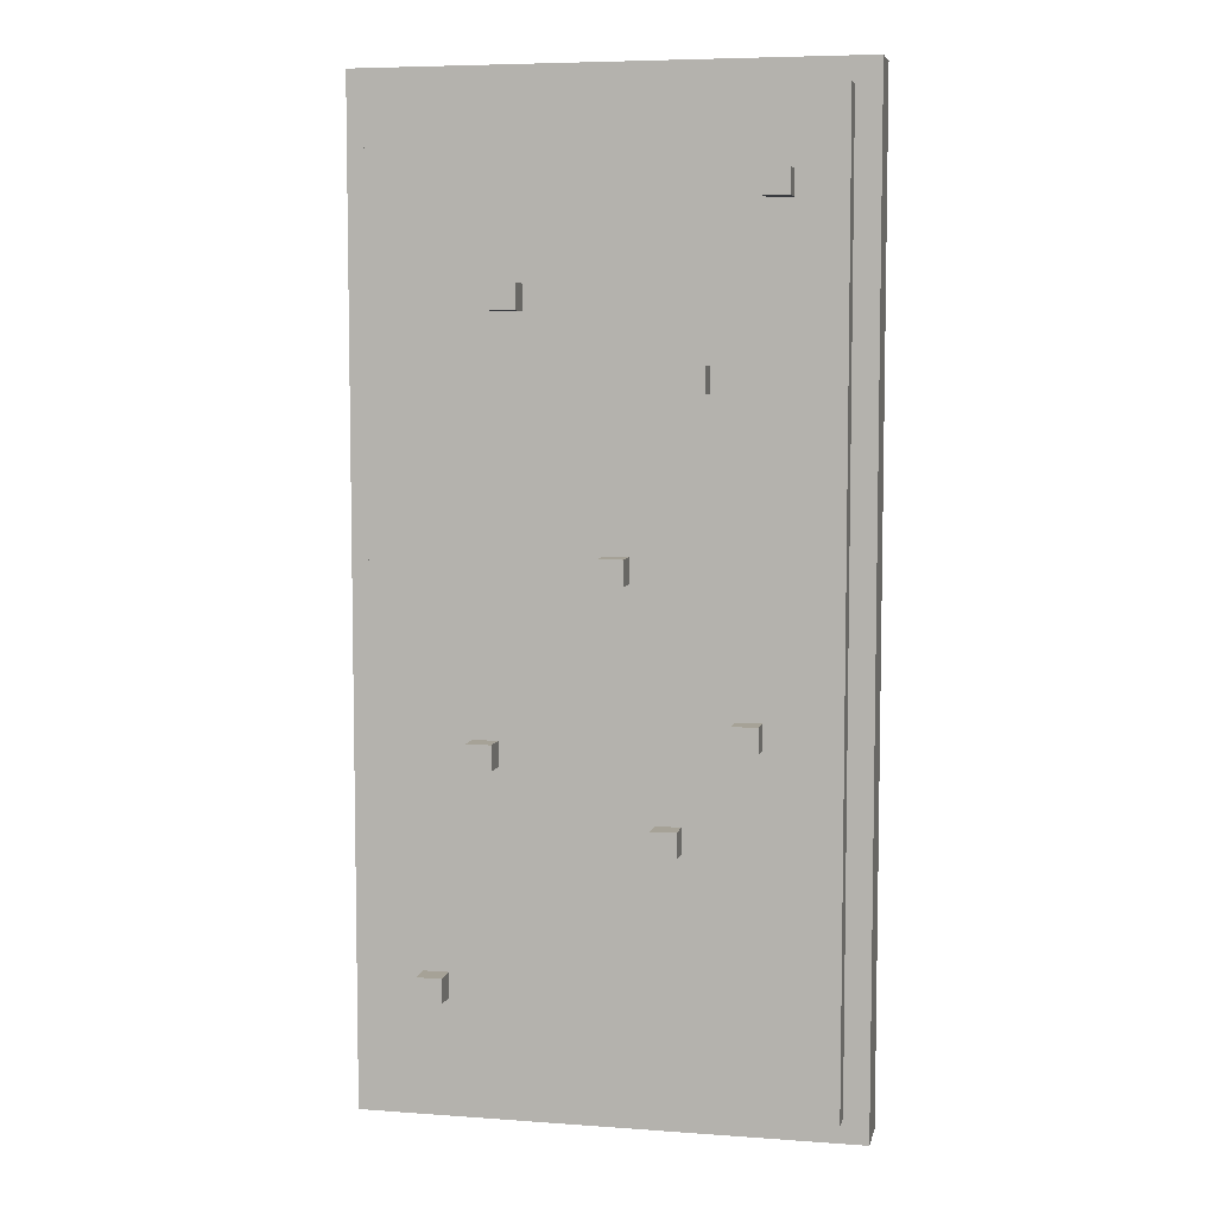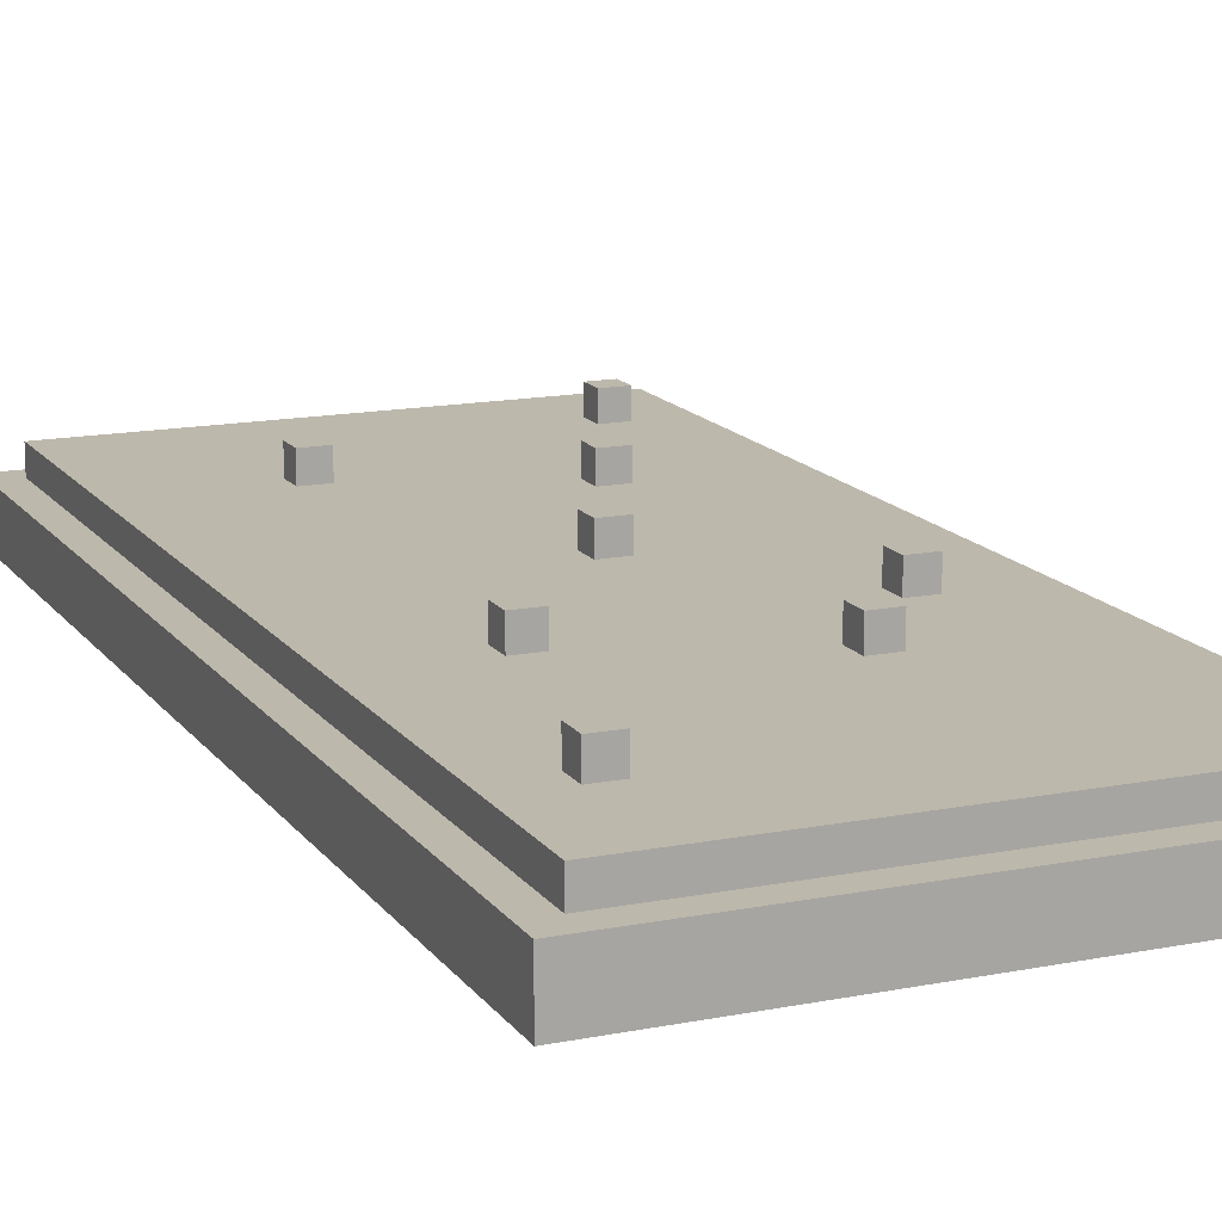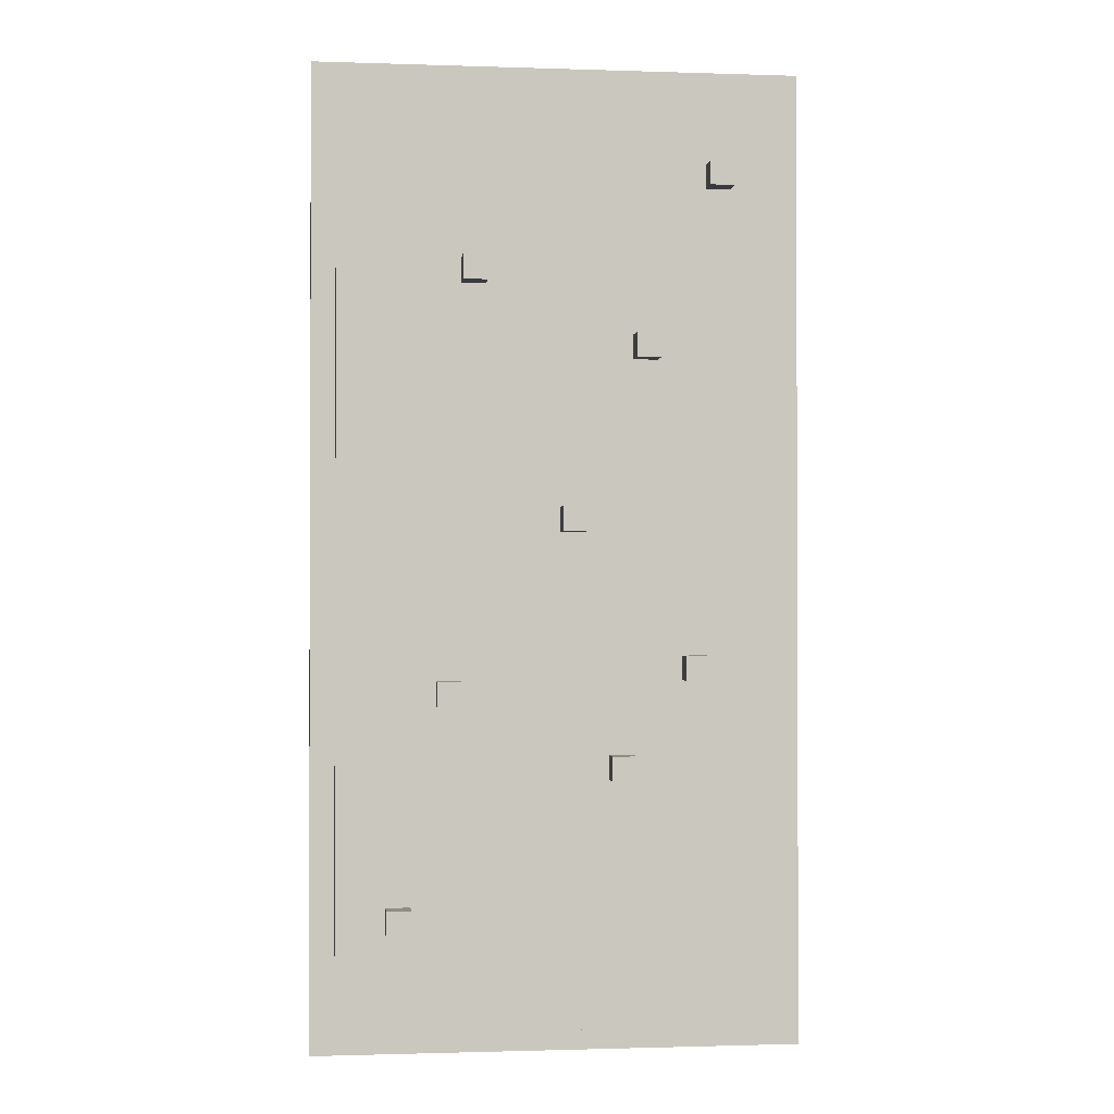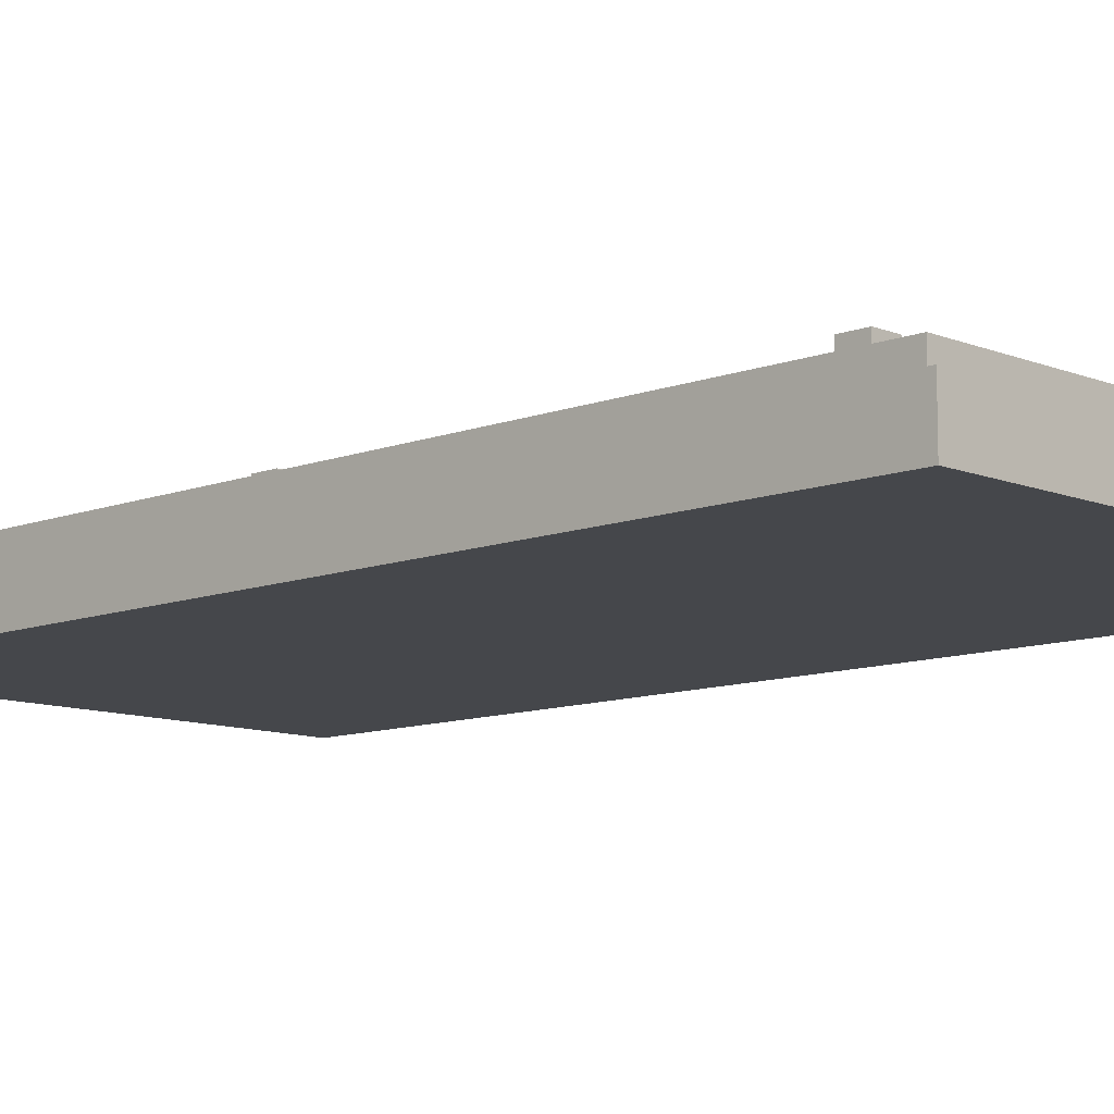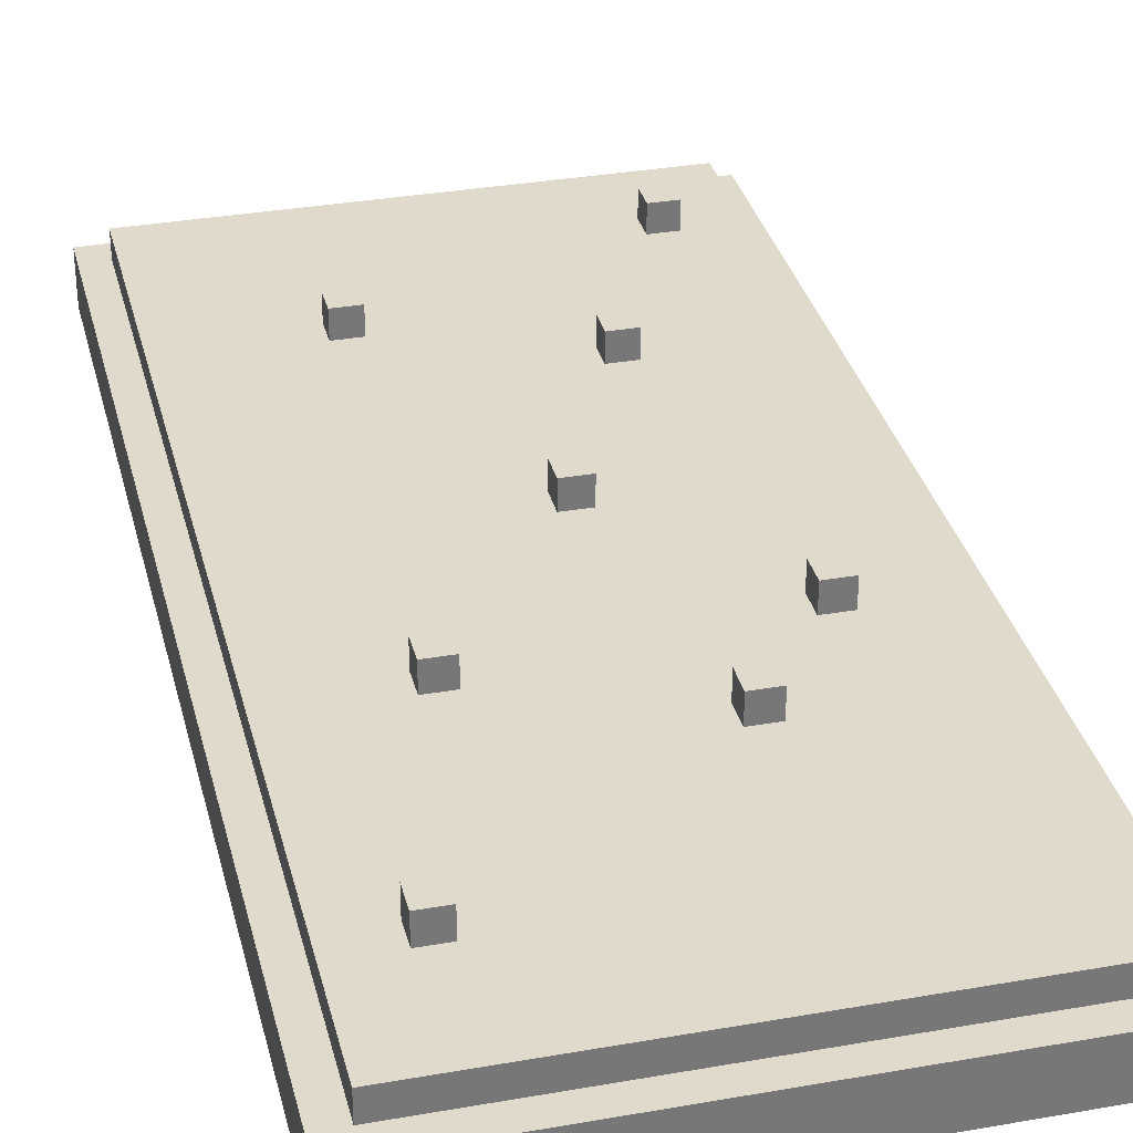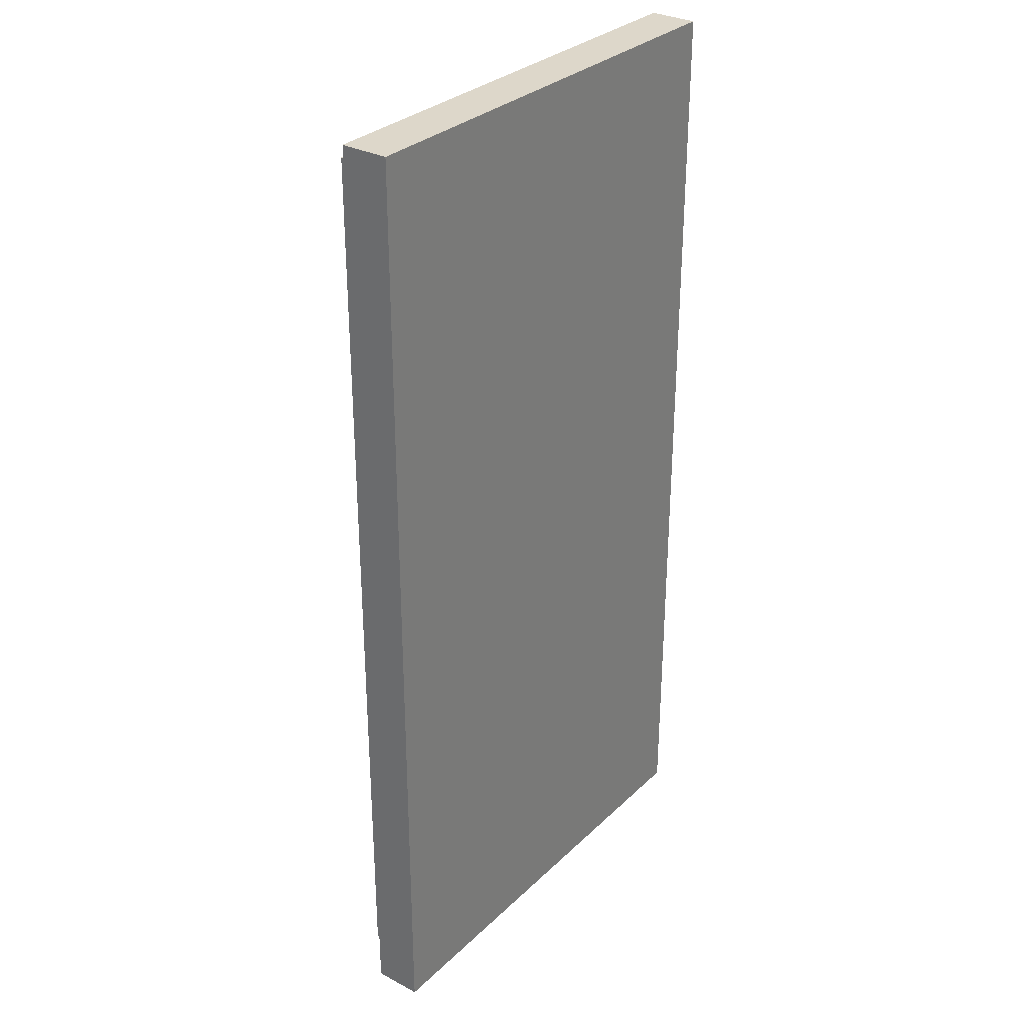
<metadata>
{"format":"obj","ext":"obj","renderer":"f3d","projection":"perspective","resolution":1024,"background":"white","views":[{"elev":6.4,"azim":-167.8,"up":"+Z"},{"elev":14.9,"azim":156.9,"up":"+Y"},{"elev":-1.2,"azim":173.1,"up":"+Z"},{"elev":-10.2,"azim":-45.8,"up":"+Y"},{"elev":33.1,"azim":166.4,"up":"+Y"},{"elev":30.9,"azim":-52.9,"up":"+Z"}]}
</metadata>
<code>
o Entorno-31
v 1.1 -0.2 2
v -0.9 -0.2 2
v 1.1 0 2
v -0.9 0 2
v 1 0 1.9
v -0.8 0 1.9
v 1 0.1 1.9
v -0.8 0.1 1.9
v -0.5 0.1 1.6
v -0.6 0.1 1.6
v -0.5 0.2 1.6
v -0.6 0.2 1.6
v 0.5 0.1 1.2
v 0.4 0.1 1.2
v 0.5 0.2 1.2
v 0.4 0.2 1.2
v -0.2 0.1 0.9
v -0.3 0.1 0.9
v -0.2 0.2 0.9
v -0.3 0.2 0.9
v 0.1 0.1 0.2
v 0 0.1 0.2
v 0.1 0.2 0.2
v 0 0.2 0.2
v -0.4 0.1 -0.4
v -0.5 0.1 -0.4
v -0.4 0.2 -0.4
v -0.5 0.2 -0.4
v 0.6 0.1 -0.5
v 0.5 0.1 -0.5
v 0.6 0.2 -0.5
v 0.5 0.2 -0.5
v -0.1 0.1 -0.8
v -0.2 0.1 -0.8
v -0.1 0.2 -0.8
v -0.2 0.2 -0.8
v 0.8 0.1 -1.4
v 0.7 0.1 -1.4
v 0.8 0.2 -1.4
v 0.7 0.2 -1.4
v -0.5 0.1 1.5
v -0.6 0.1 1.5
v -0.5 0.2 1.5
v -0.6 0.2 1.5
v 0.5 0.1 1.1
v 0.4 0.1 1.1
v 0.5 0.2 1.1
v 0.4 0.2 1.1
v -0.2 0.1 0.8
v -0.3 0.1 0.8
v -0.2 0.2 0.8
v -0.3 0.2 0.8
v 0.1 0.1 0.1
v 0 0.1 0.1
v 0.1 0.2 0.1
v 0 0.2 0.1
v -0.4 0.1 -0.5
v -0.5 0.1 -0.5
v -0.4 0.2 -0.5
v -0.5 0.2 -0.5
v 0.6 0.1 -0.6
v 0.5 0.1 -0.6
v 0.6 0.2 -0.6
v 0.5 0.2 -0.6
v -0.1 0.1 -0.9
v -0.2 0.1 -0.9
v -0.1 0.2 -0.9
v -0.2 0.2 -0.9
v 0.8 0.1 -1.5
v 0.7 0.1 -1.5
v 0.8 0.2 -1.5
v 0.7 0.2 -1.5
v 1 0 -1.9
v -0.8 0 -1.9
v 1 0.1 -1.9
v -0.8 0.1 -1.9
v 1.1 -0.2 -2
v -0.9 -0.2 -2
v 1.1 0 -2
v -0.9 0 -2
v 1.1 -0.2 2
v 1.1 0 2
v 1.1 -0.2 -2
v 1.1 0 -2
v 1 0 1.9
v 1 0.1 1.9
v 1 0 -1.9
v 1 0.1 -1.9
v 0.8 0.1 -1.4
v 0.8 0.2 -1.4
v 0.8 0.1 -1.5
v 0.8 0.2 -1.5
v 0.6 0.1 -0.5
v 0.6 0.2 -0.5
v 0.6 0.1 -0.6
v 0.6 0.2 -0.6
v 0.5 0.1 1.2
v 0.5 0.2 1.2
v 0.5 0.1 1.1
v 0.5 0.2 1.1
v 0.1 0.1 0.2
v 0.1 0.2 0.2
v 0.1 0.1 0.1
v 0.1 0.2 0.1
v -0.1 0.1 -0.8
v -0.1 0.2 -0.8
v -0.1 0.1 -0.9
v -0.1 0.2 -0.9
v -0.2 0.1 0.9
v -0.2 0.2 0.9
v -0.2 0.1 0.8
v -0.2 0.2 0.8
v -0.4 0.1 -0.4
v -0.4 0.2 -0.4
v -0.4 0.1 -0.5
v -0.4 0.2 -0.5
v -0.5 0.1 1.6
v -0.5 0.2 1.6
v -0.5 0.1 1.5
v -0.5 0.2 1.5
v 0.7 0.1 -1.4
v 0.7 0.2 -1.4
v 0.7 0.1 -1.5
v 0.7 0.2 -1.5
v 0.5 0.1 -0.5
v 0.5 0.2 -0.5
v 0.5 0.1 -0.6
v 0.5 0.2 -0.6
v 0.4 0.1 1.2
v 0.4 0.2 1.2
v 0.4 0.1 1.1
v 0.4 0.2 1.1
v 0 0.1 0.2
v 0 0.2 0.2
v 0 0.1 0.1
v 0 0.2 0.1
v -0.2 0.1 -0.8
v -0.2 0.2 -0.8
v -0.2 0.1 -0.9
v -0.2 0.2 -0.9
v -0.3 0.1 0.9
v -0.3 0.2 0.9
v -0.3 0.1 0.8
v -0.3 0.2 0.8
v -0.5 0.1 -0.4
v -0.5 0.2 -0.4
v -0.5 0.1 -0.5
v -0.5 0.2 -0.5
v -0.6 0.1 1.6
v -0.6 0.2 1.6
v -0.6 0.1 1.5
v -0.6 0.2 1.5
v -0.8 0 1.9
v -0.8 0.1 1.9
v -0.8 0 -1.9
v -0.8 0.1 -1.9
v -0.9 -0.2 2
v -0.9 0 2
v -0.9 -0.2 -2
v -0.9 0 -2
v 1.1 -0.2 2
v 1.1 -0.2 -2
v -0.9 -0.2 2
v -0.9 -0.2 -2
v 1.1 0 2
v 1.1 0 -2
v 1 0 1.9
v 1 0 -1.9
v -0.8 0 1.9
v -0.8 0 -1.9
v -0.9 0 2
v -0.9 0 -2
v 1 0.1 1.9
v 1 0.1 -1.9
v 0.8 0.1 -1.4
v 0.8 0.1 -1.5
v 0.7 0.1 -1.4
v 0.7 0.1 -1.5
v 0.6 0.1 -0.5
v 0.6 0.1 -0.6
v 0.5 0.1 1.2
v 0.5 0.1 1.1
v 0.5 0.1 -0.5
v 0.5 0.1 -0.6
v 0.4 0.1 1.2
v 0.4 0.1 1.1
v 0.1 0.1 0.2
v 0.1 0.1 0.1
v 0 0.1 0.2
v 0 0.1 0.1
v -0.1 0.1 -0.8
v -0.1 0.1 -0.9
v -0.2 0.1 0.9
v -0.2 0.1 0.8
v -0.2 0.1 -0.8
v -0.2 0.1 -0.9
v -0.3 0.1 0.9
v -0.3 0.1 0.8
v -0.4 0.1 -0.4
v -0.4 0.1 -0.5
v -0.5 0.1 1.6
v -0.5 0.1 1.5
v -0.5 0.1 -0.4
v -0.5 0.1 -0.5
v -0.6 0.1 1.6
v -0.6 0.1 1.5
v -0.8 0.1 1.9
v -0.8 0.1 -1.9
v 0.8 0.2 -1.4
v 0.8 0.2 -1.5
v 0.7 0.2 -1.4
v 0.7 0.2 -1.5
v 0.6 0.2 -0.5
v 0.6 0.2 -0.6
v 0.5 0.2 1.2
v 0.5 0.2 1.1
v 0.5 0.2 -0.5
v 0.5 0.2 -0.6
v 0.4 0.2 1.2
v 0.4 0.2 1.1
v 0.1 0.2 0.2
v 0.1 0.2 0.1
v 0 0.2 0.2
v 0 0.2 0.1
v -0.1 0.2 -0.8
v -0.1 0.2 -0.9
v -0.2 0.2 0.9
v -0.2 0.2 0.8
v -0.2 0.2 -0.8
v -0.2 0.2 -0.9
v -0.3 0.2 0.9
v -0.3 0.2 0.8
v -0.4 0.2 -0.4
v -0.4 0.2 -0.5
v -0.5 0.2 1.6
v -0.5 0.2 1.5
v -0.5 0.2 -0.4
v -0.5 0.2 -0.5
v -0.6 0.2 1.6
v -0.6 0.2 1.5
f 3 2 1
f 4 2 3
f 7 6 5
f 8 6 7
f 11 10 9
f 12 10 11
f 15 14 13
f 16 14 15
f 19 18 17
f 20 18 19
f 23 22 21
f 24 22 23
f 27 26 25
f 28 26 27
f 31 30 29
f 32 30 31
f 35 34 33
f 36 34 35
f 39 38 37
f 40 38 39
f 41 42 43
f 43 42 44
f 45 46 47
f 47 46 48
f 49 50 51
f 51 50 52
f 53 54 55
f 55 54 56
f 57 58 59
f 59 58 60
f 61 62 63
f 63 62 64
f 65 66 67
f 67 66 68
f 69 70 71
f 71 70 72
f 73 74 75
f 75 74 76
f 77 78 79
f 79 78 80
f 83 82 81
f 84 82 83
f 87 86 85
f 88 86 87
f 91 90 89
f 92 90 91
f 95 94 93
f 96 94 95
f 99 98 97
f 100 98 99
f 103 102 101
f 104 102 103
f 107 106 105
f 108 106 107
f 111 110 109
f 112 110 111
f 115 114 113
f 116 114 115
f 119 118 117
f 120 118 119
f 121 122 123
f 123 122 124
f 125 126 127
f 127 126 128
f 129 130 131
f 131 130 132
f 133 134 135
f 135 134 136
f 137 138 139
f 139 138 140
f 141 142 143
f 143 142 144
f 145 146 147
f 147 146 148
f 149 150 151
f 151 150 152
f 153 154 155
f 155 154 156
f 157 158 159
f 159 158 160
f 163 162 161
f 164 162 163
f 165 166 167
f 167 166 168
f 165 167 169
f 168 166 170
f 165 169 171
f 169 170 171
f 170 166 172
f 171 170 172
f 173 174 175
f 175 174 176
f 173 175 177
f 176 174 178
f 173 177 179
f 177 178 179
f 179 178 180
f 173 179 181
f 181 179 182
f 182 179 183
f 180 178 184
f 173 181 185
f 182 183 186
f 183 184 186
f 186 184 187
f 185 186 187
f 187 184 188
f 185 187 189
f 188 184 190
f 184 178 191
f 189 190 191
f 190 184 191
f 191 178 192
f 185 189 193
f 189 191 193
f 193 191 194
f 194 191 195
f 192 178 196
f 185 193 197
f 194 195 198
f 195 196 198
f 198 196 199
f 197 198 199
f 199 196 200
f 173 185 201
f 185 197 201
f 197 199 201
f 201 199 202
f 202 199 203
f 200 196 204
f 173 201 205
f 202 203 206
f 203 204 206
f 173 205 207
f 205 206 207
f 178 174 208
f 207 206 208
f 206 204 208
f 196 178 208
f 204 196 208
f 209 210 211
f 211 210 212
f 213 214 217
f 217 214 218
f 215 216 219
f 219 216 220
f 221 222 223
f 223 222 224
f 225 226 229
f 229 226 230
f 227 228 231
f 231 228 232
f 233 234 237
f 237 234 238
f 235 236 239
f 239 236 240

</code>
